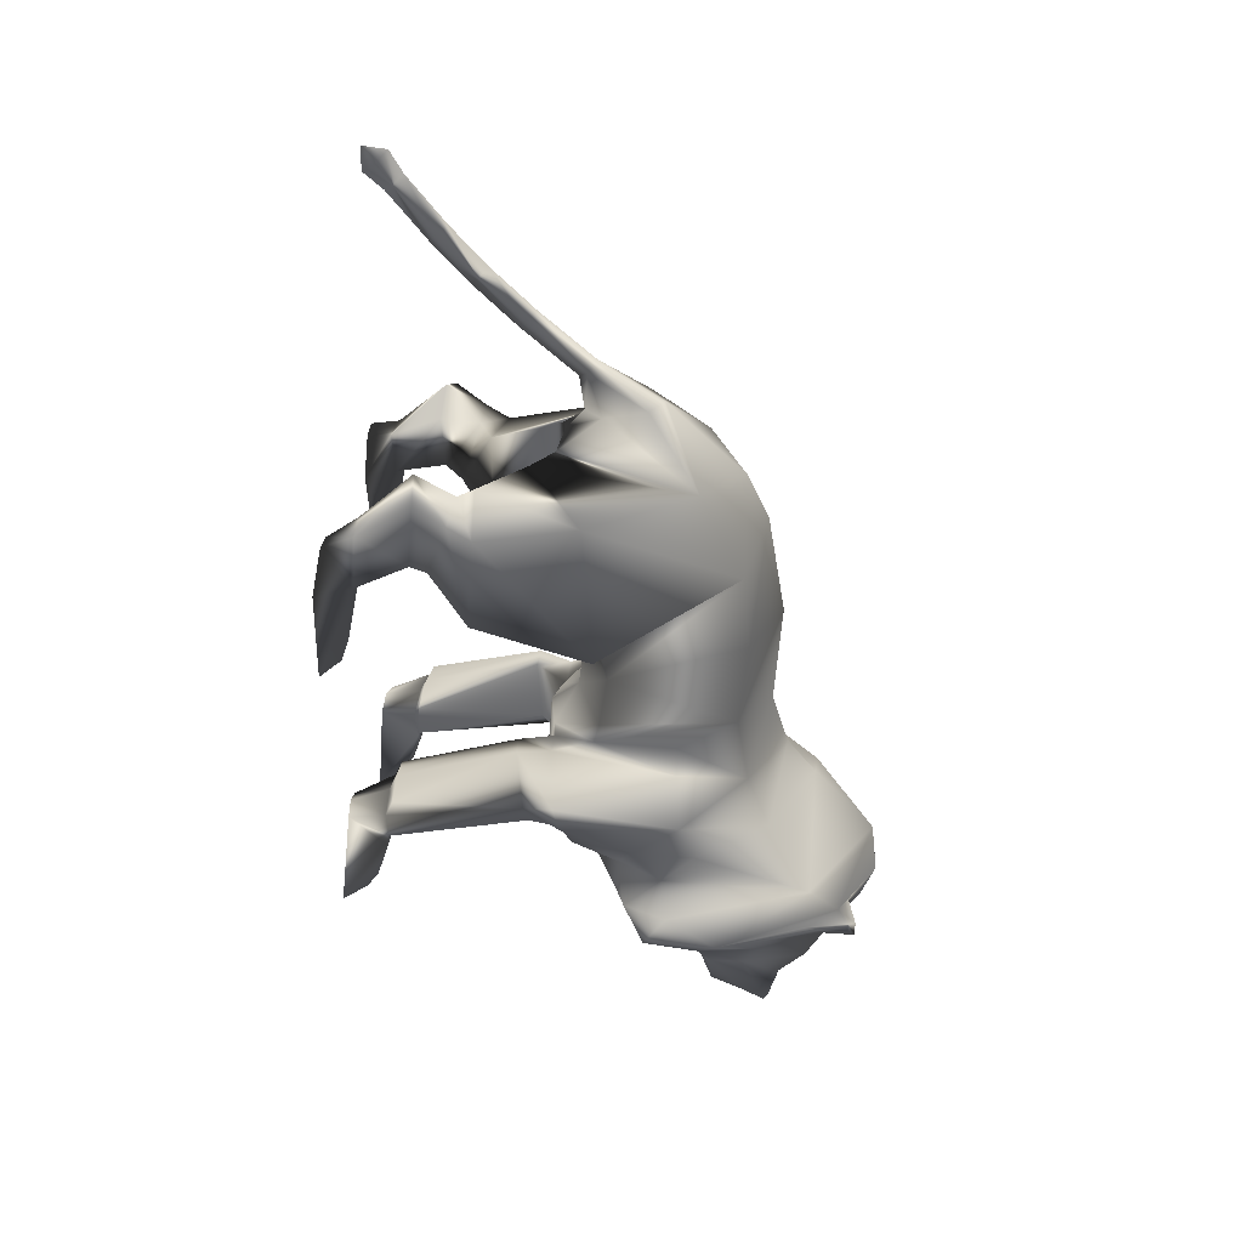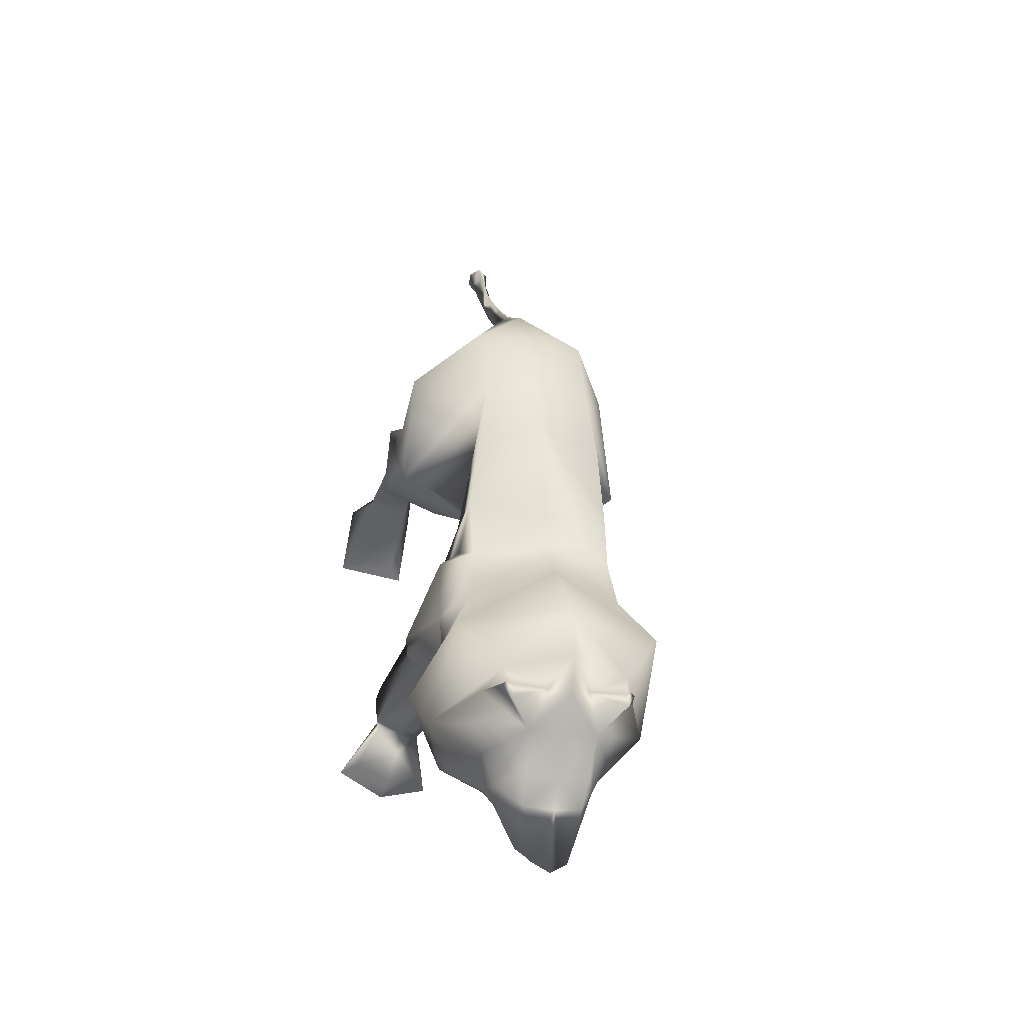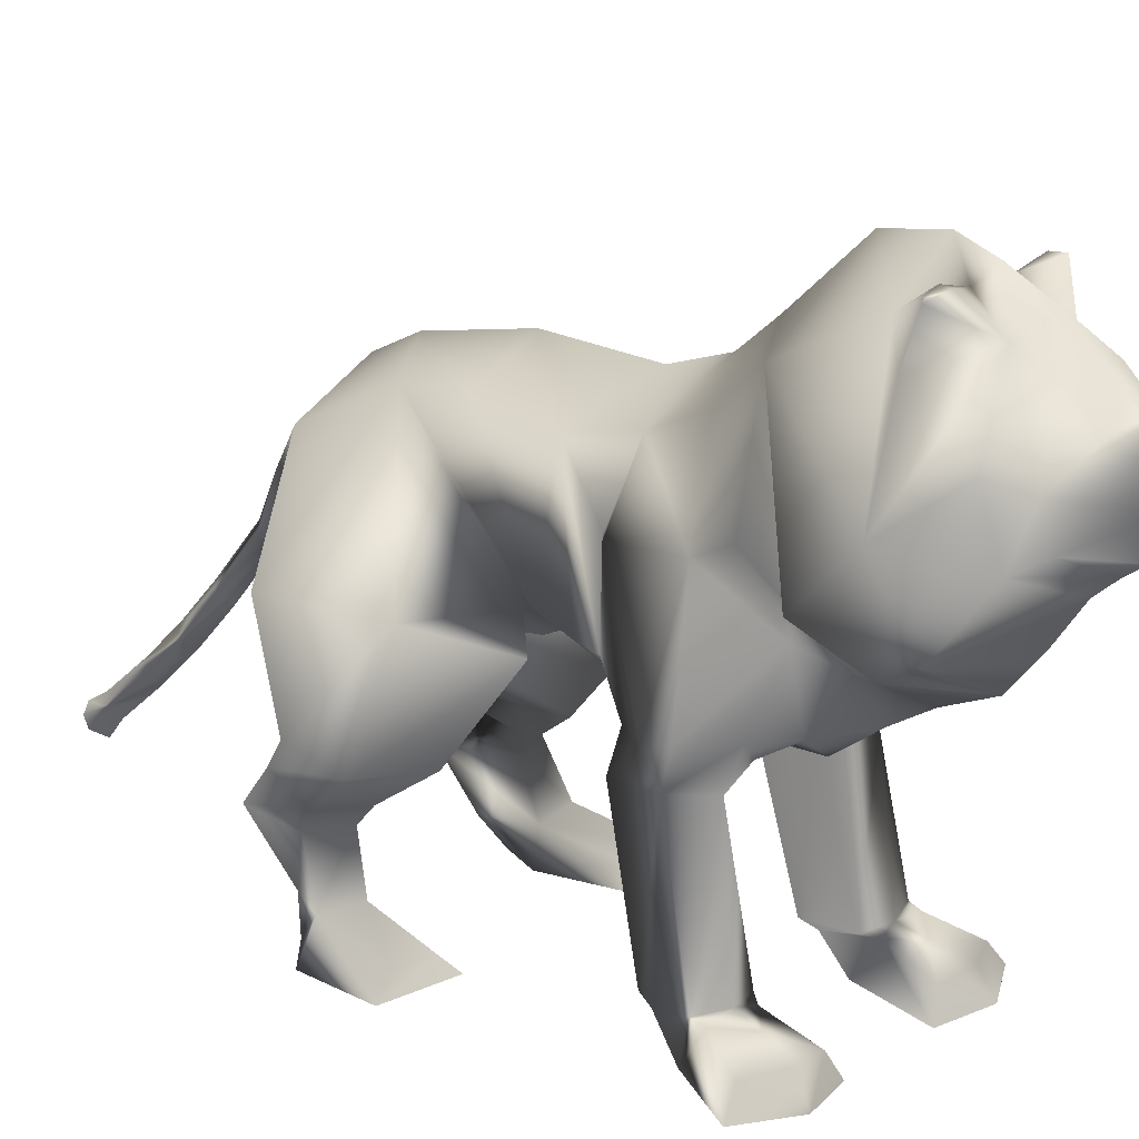
<metadata>
{"format":"obj","ext":"obj","renderer":"f3d","projection":"perspective","resolution":1024,"background":"white","views":[{"elev":34.4,"azim":96.4,"up":"+Z"},{"elev":-26.7,"azim":166.3,"up":"+Z"},{"elev":17.8,"azim":130.1,"up":"+Y"}]}
</metadata>
<code>
v  0.5076 2.045 -0.2216
v  0.6214 1.995 -0.5716
v  -1.9e-05 1.825 -0.1259
v  -2e-05 1.756 -0.6335
v  0.538 3.122 0.1899
v  0.6134 3.06 -0.4606
v  1e-06 3.352 0.1899
v  7e-06 3.299 -0.6448
v  0.6195 1.951 -0.7369
v  -2.4e-05 1.539 -0.8047
v  0.6066 3.153 -1.002
v  9e-06 3.432 -1.072
v  0.3147 1.95 0.02908
v  2e-06 1.698 0.1637
v  0.4623 3.06 0.747
v  0 3.208 1.011
v  0.2235 1.641 1.603
v  1e-06 1.69 1.691
v  0.5002 2.724 1.462
v  0 3.038 1.365
v  0.581 2.252 -1.867
v  1e-06 1.715 -2.041
v  0.6356 3.335 -1.432
v  4e-06 3.666 -1.351
v  0.7433 2.5 -1.986
v  1e-06 1.879 -2.323
v  0.8578 3.68 -1.893
v  -1e-06 4.16 -1.893
v  0.1715 1.977 1.87
v  0 1.827 1.841
v  0.1715 2.313 1.943
v  0 2.424 1.943
v  0.2679 1.662 0.03807
v  1.011 1.998 0.2807
v  0.28 1.455 1.506
v  0.9356 1.911 1.384
v  0.5322 1.024 0.424
v  1.084 1.1 0.5888
v  0.3857 1.056 1.338
v  0.9125 1.119 1.217
v  0.646 0.7706 0.7931
v  0.961 0.7917 0.9591
v  0.546 0.9507 1.366
v  0.9093 0.9356 1.327
v  0.6716 0.6357 0.9024
v  0.9785 0.6608 1.013
v  0.5075 0.6464 1.408
v  0.9505 0.7005 1.481
v  0.707 0.2371 0.7997
v  1.053 0.2592 0.8469
v  0.6134 0.227 1.18
v  0.8626 0.247 1.17
v  0.6213 -0.007111 0.7757
v  1.206 -0.006994 0.8553
v  0.7493 0.005523 1.079
v  0.9181 0.003786 1.098
v  0.7999 0.1243 0.202
v  1.12 0.1448 0.2457
v  0.7012 0.009113 0.1216
v  1.286 0.00923 0.2012
v  0.6748 0.669 1.612
v  0.7838 2.611 -0.885
v  0.7839 2.637 -1.418
v  0.4666 1.739 -1.885
v  0.2667 1.594 -0.8459
v  0.604 1.614 -0.8654
v  0.6005 1.699 -1.63
v  0.8988 1.657 -1.216
v  0.8988 1.71 -1.413
v  0.4829 1.571 -1.595
v  0.3553 1.606 -0.9048
v  0.6482 0.3847 -1.181
v  0.6506 1.423 -1.541
v  0.9196 0.3977 -1.236
v  0.8193 1.414 -1.285
v  0.4364 1.392 -1.309
v  0.3611 0.3683 -1.267
v  0.6612 0.3216 -1.315
v  0.6894 0.3464 -1.65
v  0.9513 0.3462 -1.346
v  0.9331 0.3558 -1.568
v  0.4491 0.3361 -1.593
v  0.3928 0.3167 -1.377
v  0.7217 0.01391 -1.405
v  0.715 0.2917 -1.848
v  0.8741 0.02665 -1.455
v  0.9247 0.3263 -1.662
v  0.5269 0.3101 -1.682
v  0.5464 0.009381 -1.473
v  0.8136 0.001101 -2.216
v  0.782 0.2059 -2.105
v  1.22 0.0209 -2.003
v  1.086 0.1883 -1.969
v  0.4885 0.1701 -2.064
v  0.3876 -0.01508 -2.113
v  0.5057 1.346 -0.8459
v  0.6884 1.356 -0.8357
v  0.0924 1.861 2.191
v  0 1.789 2.12
v  0 1.926 2.258
v  1.026 2.564 -2.15
v  1e-06 2.026 -2.689
v  0.5161 3.923 -2.355
v  0 4.211 -2.324
v  0.9171 2.954 -2.506
v  0 2.304 -2.925
v  0.5075 4.016 -2.511
v  0 4.106 -2.598
v  0.7066 2.352 -2.704
v  0.5313 3.243 -2.845
v  0 2.6 -3.136
v  0.2829 3.813 -2.826
v  0 3.892 -2.861
v  0.4667 2.781 -2.969
v  0.4118 3.167 -3.097
v  0 2.735 -3.297
v  0.2624 3.673 -3.094
v  0 3.695 -3.161
v  0.3554 2.892 -3.16
v  0.1899 3.151 -3.619
v  0 2.988 -3.678
v  0.1488 3.34 -3.753
v  0 3.373 -3.844
v  0.1747 2.89 -3.519
v  0 3.509 -3.37
v  0.2454 3.452 -3.331
v  1e-06 1.471 -1.692
v  0.07041 1.427 2.562
v  7.1e-05 1.355 2.492
v  8.2e-05 1.494 2.627
v  0.06188 0.806 3.191
v  -0.008411 0.7354 3.118
v  -0.008472 0.8725 3.256
v  0.05239 0.5077 3.555
v  -0.01799 0.4324 3.487
v  -0.01787 0.5789 3.616
v  0.06694 0.3377 3.674
v  -0.02214 0.2764 3.619
v  0.06704 0.42 3.744
v  -0.02191 0.4775 3.791
v  -0.02483 0.2849 3.806
v  -0.002926 1.154 2.949
v  0.06739 1.088 2.884
v  -0.002943 1.016 2.813
v  0.6299 3.673 -2.472
v  0.1678 4.003 -2.537
v  0.5514 3.994 -2.529
v  0.4821 4.068 -2.644
v  0.4479 4.07 -2.55
v  0.7894 2.762 -1.691
v  0.6156 2.182 -2.391
v  0.4017 2.111 -2.109
v  0.6131 2.593 -0.7522
v  -0.5076 2.045 -0.2216
v  -0.6214 1.995 -0.5716
v  -0.538 3.122 0.1899
v  -0.6134 3.06 -0.4606
v  -0.6195 1.951 -0.7369
v  -0.6066 3.153 -1.002
v  -0.3147 1.95 0.02908
v  -0.4623 3.06 0.747
v  -0.2235 1.641 1.603
v  -0.5002 2.724 1.462
v  -0.581 2.252 -1.867
v  -0.6356 3.335 -1.432
v  -0.7433 2.5 -1.986
v  -0.8578 3.68 -1.893
v  -0.1715 1.977 1.87
v  -0.1715 2.313 1.943
v  -0.2679 1.662 0.03807
v  -1.011 1.998 0.2807
v  -0.28 1.455 1.506
v  -0.9356 1.911 1.384
v  -0.5322 1.024 0.424
v  -1.084 1.1 0.5888
v  -0.3857 1.056 1.338
v  -0.9125 1.119 1.217
v  -0.646 0.7706 0.7931
v  -0.961 0.7918 0.9591
v  -0.546 0.9507 1.366
v  -0.9093 0.9356 1.327
v  -0.6716 0.6357 0.9024
v  -0.9785 0.6608 1.013
v  -0.5075 0.6464 1.408
v  -0.9505 0.7005 1.481
v  -0.707 0.2371 0.7997
v  -1.053 0.2592 0.8469
v  -0.6134 0.227 1.18
v  -0.8626 0.247 1.17
v  -0.6213 -0.007111 0.7757
v  -1.206 -0.006994 0.8553
v  -0.7493 0.005523 1.079
v  -0.9181 0.003786 1.098
v  -0.7999 0.1243 0.202
v  -1.12 0.1448 0.2457
v  -0.7012 0.009113 0.1216
v  -1.286 0.00923 0.2012
v  -0.6748 0.669 1.612
v  -0.7839 2.611 -0.885
v  -0.7839 2.637 -1.418
v  -0.4666 1.739 -1.885
v  -0.2667 1.594 -0.8459
v  -0.604 1.614 -0.8654
v  -0.6005 1.699 -1.63
v  -0.8988 1.657 -1.216
v  -0.8988 1.71 -1.413
v  -0.4829 1.571 -1.595
v  -0.3553 1.606 -0.9048
v  -0.6482 0.3847 -1.181
v  -0.6506 1.423 -1.541
v  -0.9196 0.3977 -1.236
v  -0.8193 1.414 -1.285
v  -0.4364 1.392 -1.309
v  -0.3611 0.3683 -1.267
v  -0.6612 0.3216 -1.315
v  -0.6894 0.3464 -1.65
v  -0.9513 0.3462 -1.346
v  -0.9331 0.3558 -1.568
v  -0.4491 0.3361 -1.593
v  -0.3928 0.3167 -1.377
v  -0.7217 0.01391 -1.405
v  -0.715 0.2917 -1.848
v  -0.8741 0.02665 -1.455
v  -0.9247 0.3263 -1.662
v  -0.5269 0.3101 -1.682
v  -0.5464 0.009381 -1.473
v  -0.8136 0.001101 -2.216
v  -0.782 0.2059 -2.105
v  -1.22 0.0209 -2.003
v  -1.086 0.1883 -1.969
v  -0.4885 0.1701 -2.064
v  -0.3876 -0.01508 -2.113
v  -0.5057 1.346 -0.8459
v  -0.6884 1.356 -0.8357
v  -0.0924 1.861 2.191
v  -1.026 2.564 -2.15
v  -0.5161 3.923 -2.355
v  -0.9171 2.954 -2.506
v  -0.5075 4.016 -2.511
v  -0.7066 2.352 -2.704
v  -0.5313 3.243 -2.845
v  -0.2829 3.813 -2.826
v  -0.4667 2.781 -2.969
v  -0.4118 3.167 -3.097
v  -0.2624 3.673 -3.094
v  -0.3554 2.892 -3.16
v  -0.1899 3.151 -3.619
v  -0.1488 3.34 -3.753
v  -0.1747 2.89 -3.519
v  -0.2454 3.452 -3.331
v  -0.07025 1.427 2.562
v  -0.07876 0.8076 3.189
v  -0.08824 0.5097 3.553
v  -0.1111 0.3402 3.671
v  -0.111 0.4224 3.741
v  -0.07326 1.089 2.883
v  -0.6299 3.673 -2.472
v  -0.1678 4.003 -2.537
v  -0.5514 3.994 -2.529
v  -0.4821 4.068 -2.644
v  -0.4479 4.07 -2.55
v  -0.7894 2.762 -1.691
v  -0.6156 2.182 -2.391
v  -0.4017 2.111 -2.109
v  -0.6131 2.593 -0.7522
g l_lion
f -265 -263 -262
f -262 -264 -265
f -259 -260 -258
f -260 -259 -261
f -265 -264 -260
f -260 -261 -265
f -201 -262 -256
f -262 -201 -264
f -258 -260 -255
f -255 -254 -258
f -260 -264 -257
f -257 -113 -260
f -263 -265 -253
f -253 -252 -263
f -261 -259 -250
f -250 -251 -261
f -265 -261 -251
f -251 -253 -265
f -252 -253 -249
f -249 -248 -252
f -213 -212 -210
f -210 -211 -213
f -251 -250 -246
f -246 -247 -251
f -201 -256 -139
f -171 -172 -176
f -254 -255 -243
f -243 -242 -254
f -173 -176 -175
f -176 -173 -174
f -114 -244 -240
f -202 -114 -245
f -242 -243 -239
f -239 -238 -242
f -239 -116 -241
f -116 -239 -243
f -248 -249 -237
f -237 -236 -248
f -237 -247 -235
f -247 -237 -249
f -247 -246 -234
f -234 -235 -247
f -253 -251 -232
f -232 -233 -253
f -249 -253 -233
f -233 -231 -249
f -251 -247 -230
f -230 -232 -251
f -247 -249 -231
f -231 -230 -247
f -233 -232 -228
f -228 -229 -233
f -232 -230 -226
f -226 -228 -232
f -230 -231 -227
f -227 -226 -230
f -231 -233 -229
f -229 -227 -231
f -229 -228 -224
f -224 -225 -229
f -228 -226 -222
f -222 -224 -228
f -226 -227 -223
f -223 -222 -226
f -227 -229 -225
f -225 -223 -227
f -225 -224 -220
f -220 -221 -225
f -224 -222 -218
f -218 -220 -224
f -205 -223 -219
f -223 -205 -222
f -223 -225 -221
f -221 -219 -223
f -221 -220 -216
f -216 -217 -221
f -220 -218 -214
f -214 -216 -220
f -205 -219 -215
f -205 -214 -218
f -219 -221 -217
f -217 -215 -219
f -209 -208 -206
f -206 -207 -209
f -216 -214 -210
f -210 -212 -216
f -214 -215 -211
f -211 -210 -214
f -215 -217 -213
f -213 -211 -215
f -212 -213 -207
f -207 -206 -212
f -217 -216 -208
f -208 -209 -217
f -216 -212 -206
f -206 -208 -216
f -213 -217 -209
f -209 -207 -213
f -214 -205 -215
f -205 -218 -222
f -257 -204 -113
f -203 -255 -204
f -255 -203 -243
f -116 -243 -203
f -114 -202 -244
f -172 -175 -176
f -201 -257 -264
f -195 -201 -196
f -202 -196 -201
f -257 -201 -195
f -195 -200 -257
f -204 -257 -200
f -200 -198 -204
f -245 -203 -197
f -197 -199 -245
f -203 -204 -198
f -198 -197 -203
f -202 -245 -199
f -199 -196 -202
f -195 -196 -190
f -190 -189 -170
f -189 -194 -170
f -169 -170 -194
f -194 -192 -169
f -199 -197 -191
f -191 -193 -199
f -191 -169 -192
f -198 -191 -197
f -196 -199 -193
f -193 -190 -196
f -189 -190 -184
f -184 -183 -189
f -194 -189 -183
f -183 -188 -194
f -192 -194 -188
f -188 -186 -192
f -193 -191 -185
f -185 -187 -193
f -191 -192 -186
f -186 -185 -191
f -184 -193 -187
f -193 -184 -190
f -183 -184 -178
f -178 -177 -183
f -188 -183 -177
f -177 -182 -188
f -186 -188 -182
f -182 -180 -186
f -187 -185 -179
f -179 -181 -187
f -185 -186 -180
f -180 -179 -185
f -178 -187 -181
f -187 -178 -184
f -171 -178 -172
f -178 -171 -177
f -182 -177 -171
f -171 -176 -182
f -180 -182 -176
f -176 -174 -180
f -181 -179 -173
f -173 -175 -181
f -179 -180 -174
f -174 -173 -179
f -172 -181 -175
f -181 -172 -178
f -200 -195 -170
f -190 -170 -195
f -169 -200 -170
f -191 -198 -169
f -200 -169 -198
f -236 -237 -168
f -168 -167 -236
f -237 -235 -168
f -235 -234 -166
f -166 -168 -235
f -145 -144 -146
f -145 -146 -142
f -115 -241 -114
f -240 -164 -114
f -238 -239 -163
f -163 -162 -238
f -239 -241 -165
f -165 -161 -239
f -120 -163 -117
f -163 -120 -162
f -163 -239 -161
f -161 -121 -163
f -157 -164 -160
f -157 -161 -165
f -164 -157 -115
f -143 -144 -145
f -120 -118 -154
f -154 -153 -158
f -154 -161 -156
f -161 -154 -121
f -161 -157 -152
f -152 -156 -161
f -157 -160 -155
f -155 -152 -157
f -153 -154 -149
f -149 -148 -153
f -154 -156 -151
f -151 -149 -154
f -151 -152 -147
f -152 -151 -156
f -152 -155 -150
f -150 -147 -152
f -148 -149 -140
f -144 -143 -141
f -144 -151 -146
f -151 -140 -149
f -146 -147 -142
f -147 -146 -151
f -142 -150 -145
f -150 -142 -147
f -140 -141 -148
f -151 -144 -140
f -141 -140 -144
f -244 -202 -139
f -202 -201 -139
f -167 -168 -138
f -138 -137 -167
f -168 -166 -136
f -136 -138 -168
f -137 -138 -123
f -135 -134 -122
f -138 -136 -124
f -124 -123 -138
f -134 -135 -132
f -135 -133 -130
f -130 -132 -135
f -131 -132 -129
f -129 -128 -131
f -127 -129 -132
f -132 -130 -126
f -126 -127 -132
f -128 -129 -125
f -129 -127 -125
f -127 -126 -125
f -123 -124 -133
f -133 -135 -123
f -122 -123 -135
f -123 -122 -137
f -132 -131 -134
f -121 -154 -119
f -121 -159 -163
f -158 -120 -154
f -120 -158 -162
f -159 -119 -118
f -159 -118 -117
f -117 -163 -159
f -120 -117 -118
f -119 -154 -118
f -121 -119 -159
f -245 -116 -203
f -116 -245 -241
f -115 -157 -165
f -165 -241 -115
f -114 -164 -115
f -114 -241 -245
f -113 -204 -255
f -113 -255 -260
f -112 -262 -263
f -262 -112 -111
f -110 -259 -109
f -258 -109 -259
f -112 -109 -111
f -109 -112 -110
f -64 -256 -262
f -262 -111 -64
f -258 -107 -109
f -107 -258 -254
f -109 -108 -111
f -108 -109 -1
f -263 -106 -112
f -106 -263 -252
f -110 -250 -259
f -250 -110 -105
f -112 -105 -110
f -105 -112 -106
f -252 -104 -106
f -104 -252 -248
f -76 -73 -75
f -73 -76 -74
f -105 -246 -250
f -246 -105 -103
f -64 -139 -256
f -34 -39 -35
f -254 -101 -107
f -101 -254 -242
f -36 -38 -39
f -39 -37 -36
f -2 -240 -244
f -65 -102 -2
f -242 -99 -101
f -99 -242 -238
f -99 -100 -4
f -4 -101 -99
f -248 -98 -104
f -98 -248 -236
f -98 -97 -103
f -103 -104 -98
f -103 -234 -246
f -234 -103 -97
f -106 -95 -105
f -95 -106 -96
f -104 -96 -106
f -96 -104 -94
f -105 -93 -103
f -93 -105 -95
f -103 -94 -104
f -94 -103 -93
f -96 -91 -95
f -91 -96 -92
f -95 -89 -93
f -89 -95 -91
f -93 -90 -94
f -90 -93 -89
f -94 -92 -96
f -92 -94 -90
f -92 -87 -91
f -87 -92 -88
f -91 -85 -89
f -85 -91 -87
f -89 -86 -90
f -86 -89 -85
f -90 -88 -92
f -88 -90 -86
f -88 -83 -87
f -83 -88 -84
f -87 -81 -85
f -81 -87 -83
f -68 -82 -86
f -86 -85 -68
f -86 -84 -88
f -84 -86 -82
f -84 -79 -83
f -79 -84 -80
f -83 -77 -81
f -77 -83 -79
f -68 -78 -82
f -68 -81 -77
f -82 -80 -84
f -80 -82 -78
f -72 -69 -71
f -69 -72 -70
f -79 -73 -77
f -73 -79 -75
f -77 -74 -78
f -74 -77 -73
f -78 -76 -80
f -76 -78 -74
f -75 -70 -76
f -70 -75 -69
f -80 -71 -79
f -71 -80 -72
f -79 -69 -75
f -69 -79 -71
f -76 -72 -80
f -72 -76 -70
f -77 -78 -68
f -68 -85 -81
f -108 -1 -67
f -66 -67 -107
f -107 -101 -66
f -4 -66 -101
f -2 -244 -65
f -35 -39 -38
f -64 -111 -108
f -58 -59 -64
f -65 -64 -59
f -108 -58 -64
f -58 -108 -63
f -67 -63 -108
f -63 -67 -61
f -102 -60 -66
f -60 -102 -62
f -66 -61 -67
f -61 -66 -60
f -65 -62 -102
f -62 -65 -59
f -58 -53 -59
f -53 -33 -52
f -52 -33 -57
f -32 -57 -33
f -57 -32 -55
f -62 -54 -60
f -54 -62 -56
f -54 -55 -32
f -61 -60 -54
f -59 -56 -62
f -56 -59 -53
f -52 -47 -53
f -47 -52 -46
f -57 -46 -52
f -46 -57 -51
f -55 -51 -57
f -51 -55 -49
f -56 -48 -54
f -48 -56 -50
f -54 -49 -55
f -49 -54 -48
f -47 -50 -56
f -56 -53 -47
f -46 -41 -47
f -41 -46 -40
f -51 -40 -46
f -40 -51 -45
f -49 -45 -51
f -45 -49 -43
f -50 -42 -48
f -42 -50 -44
f -48 -43 -49
f -43 -48 -42
f -41 -44 -50
f -50 -47 -41
f -34 -35 -41
f -41 -40 -34
f -45 -34 -40
f -34 -45 -39
f -43 -39 -45
f -39 -43 -37
f -44 -36 -42
f -36 -44 -38
f -42 -37 -43
f -37 -42 -36
f -35 -38 -44
f -44 -41 -35
f -63 -33 -58
f -53 -58 -33
f -32 -33 -63
f -54 -32 -61
f -63 -61 -32
f -236 -31 -98
f -31 -236 -167
f -98 -31 -97
f -97 -166 -234
f -166 -97 -31
f -145 -19 -18
f -145 -17 -19
f -3 -2 -100
f -240 -2 -164
f -238 -29 -99
f -29 -238 -162
f -99 -30 -100
f -30 -99 -28
f -8 -5 -29
f -29 -162 -8
f -29 -28 -99
f -28 -29 -9
f -26 -160 -164
f -26 -30 -28
f -164 -3 -26
f -143 -145 -18
f -8 -24 -6
f -24 -158 -153
f -24 -25 -28
f -28 -9 -24
f -28 -23 -26
f -23 -28 -25
f -26 -155 -160
f -155 -26 -23
f -153 -21 -24
f -21 -153 -148
f -24 -22 -25
f -22 -24 -21
f -22 -20 -23
f -23 -25 -22
f -23 -150 -155
f -150 -23 -20
f -148 -16 -21
f -18 -141 -143
f -18 -19 -22
f -22 -21 -16
f -19 -17 -20
f -20 -22 -19
f -17 -145 -150
f -150 -20 -17
f -16 -148 -141
f -22 -16 -18
f -141 -18 -16
f -244 -139 -65
f -65 -139 -64
f -167 -15 -31
f -15 -167 -137
f -31 -136 -166
f -136 -31 -15
f -137 -10 -15
f -14 -122 -134
f -15 -124 -136
f -124 -15 -10
f -134 -13 -14
f -14 -130 -133
f -130 -14 -13
f -131 -12 -13
f -12 -131 -128
f -11 -13 -12
f -13 -126 -130
f -126 -13 -11
f -128 -125 -12
f -12 -125 -11
f -11 -125 -126
f -10 -133 -124
f -133 -10 -14
f -122 -14 -10
f -10 -137 -122
f -13 -134 -131
f -9 -7 -24
f -9 -29 -27
f -158 -24 -8
f -8 -162 -158
f -27 -6 -7
f -27 -5 -6
f -5 -27 -29
f -8 -6 -5
f -7 -6 -24
f -9 -27 -7
f -102 -66 -4
f -4 -100 -102
f -3 -30 -26
f -30 -3 -100
f -2 -3 -164
f -2 -102 -100
f -1 -107 -67
f -1 -109 -107
g

</code>
